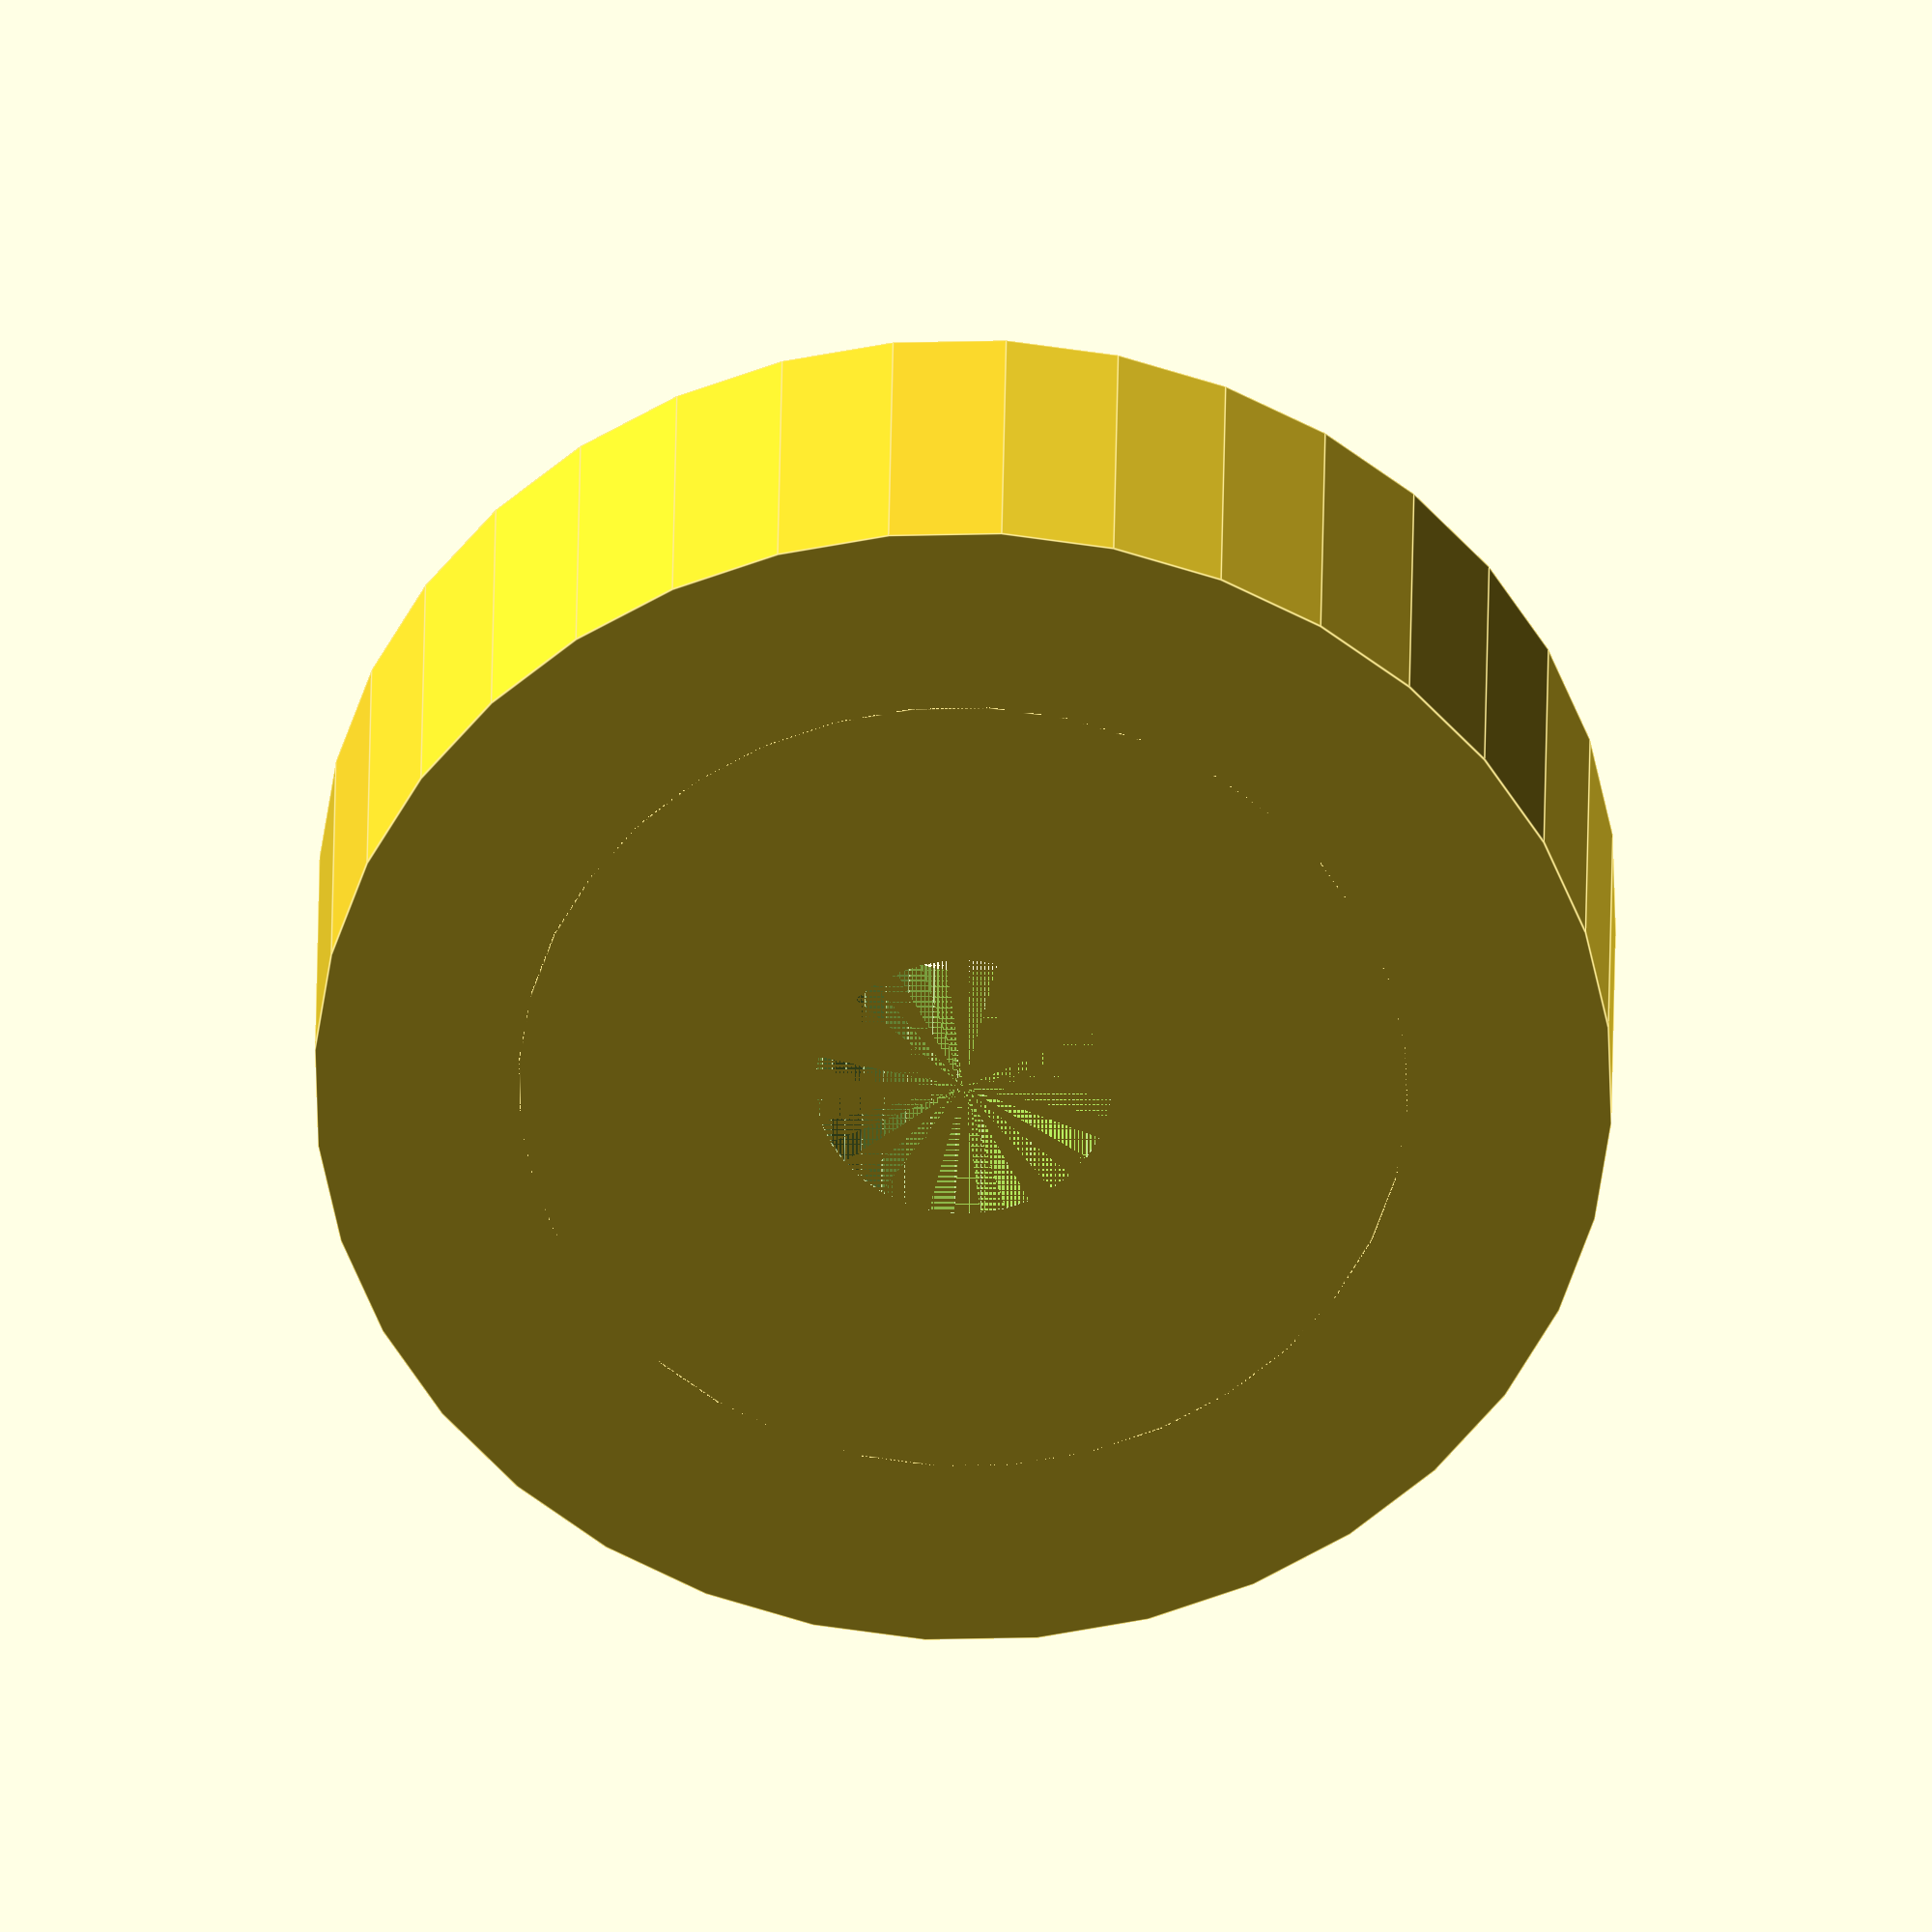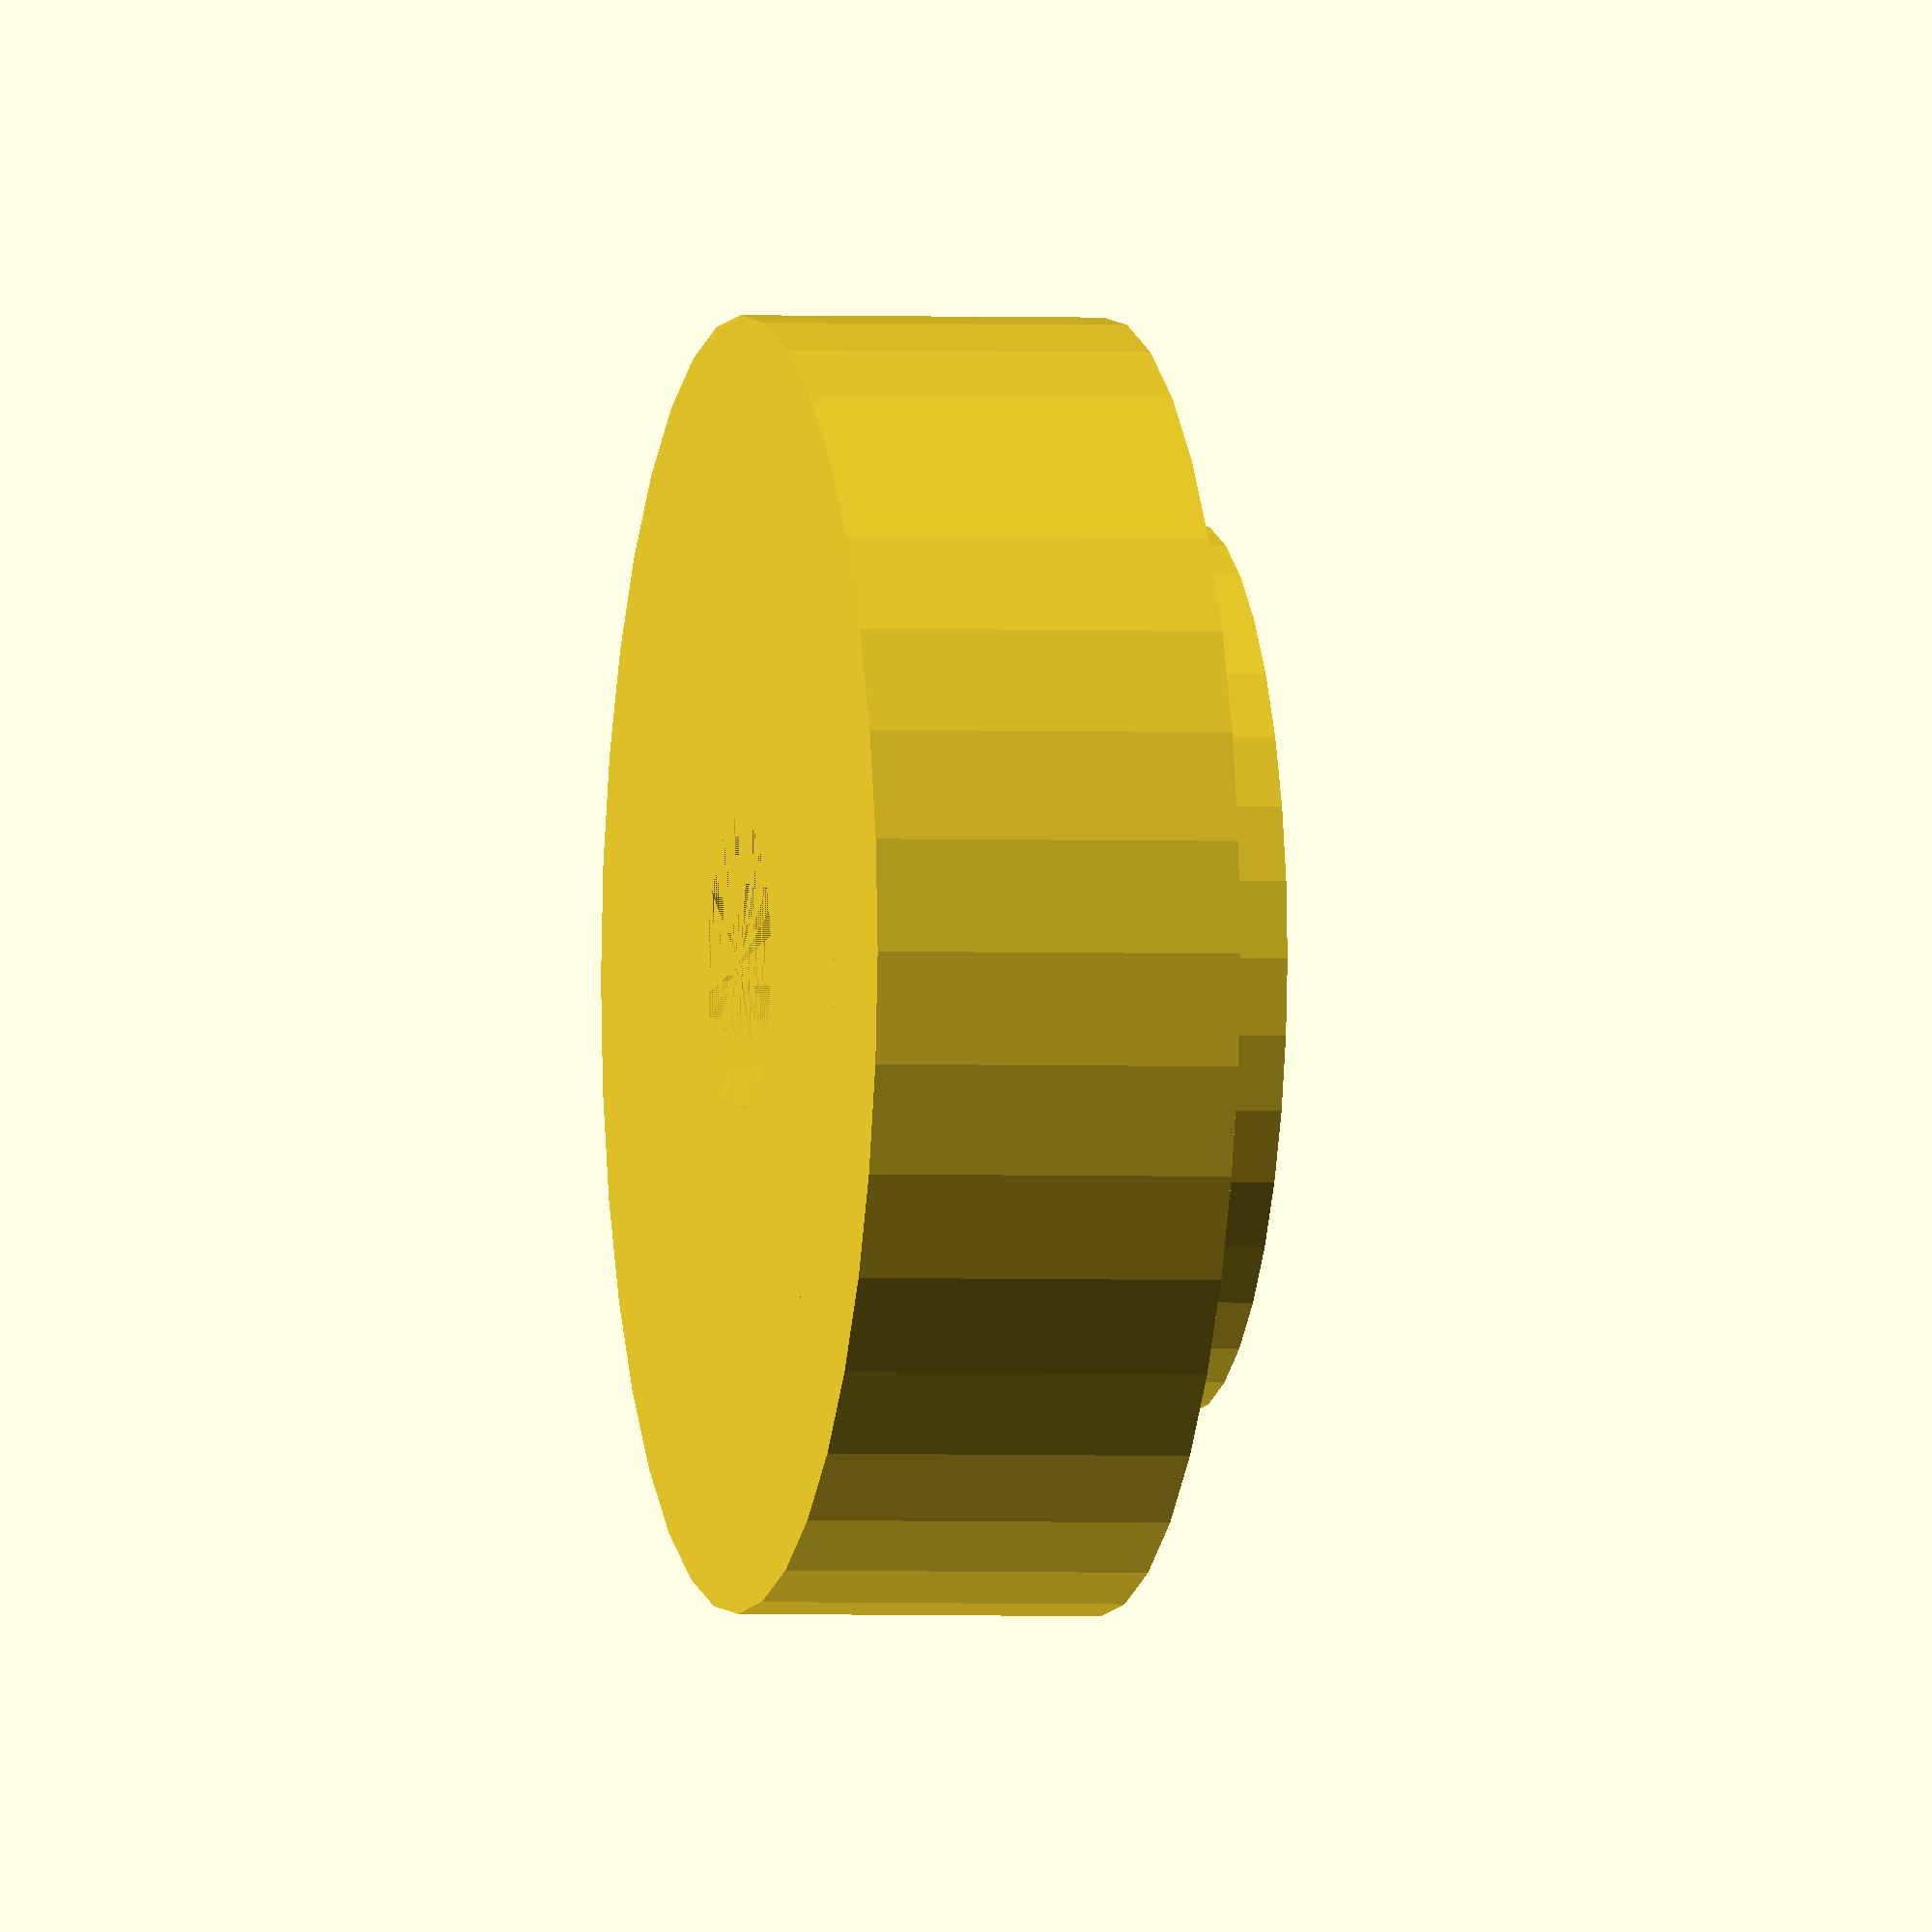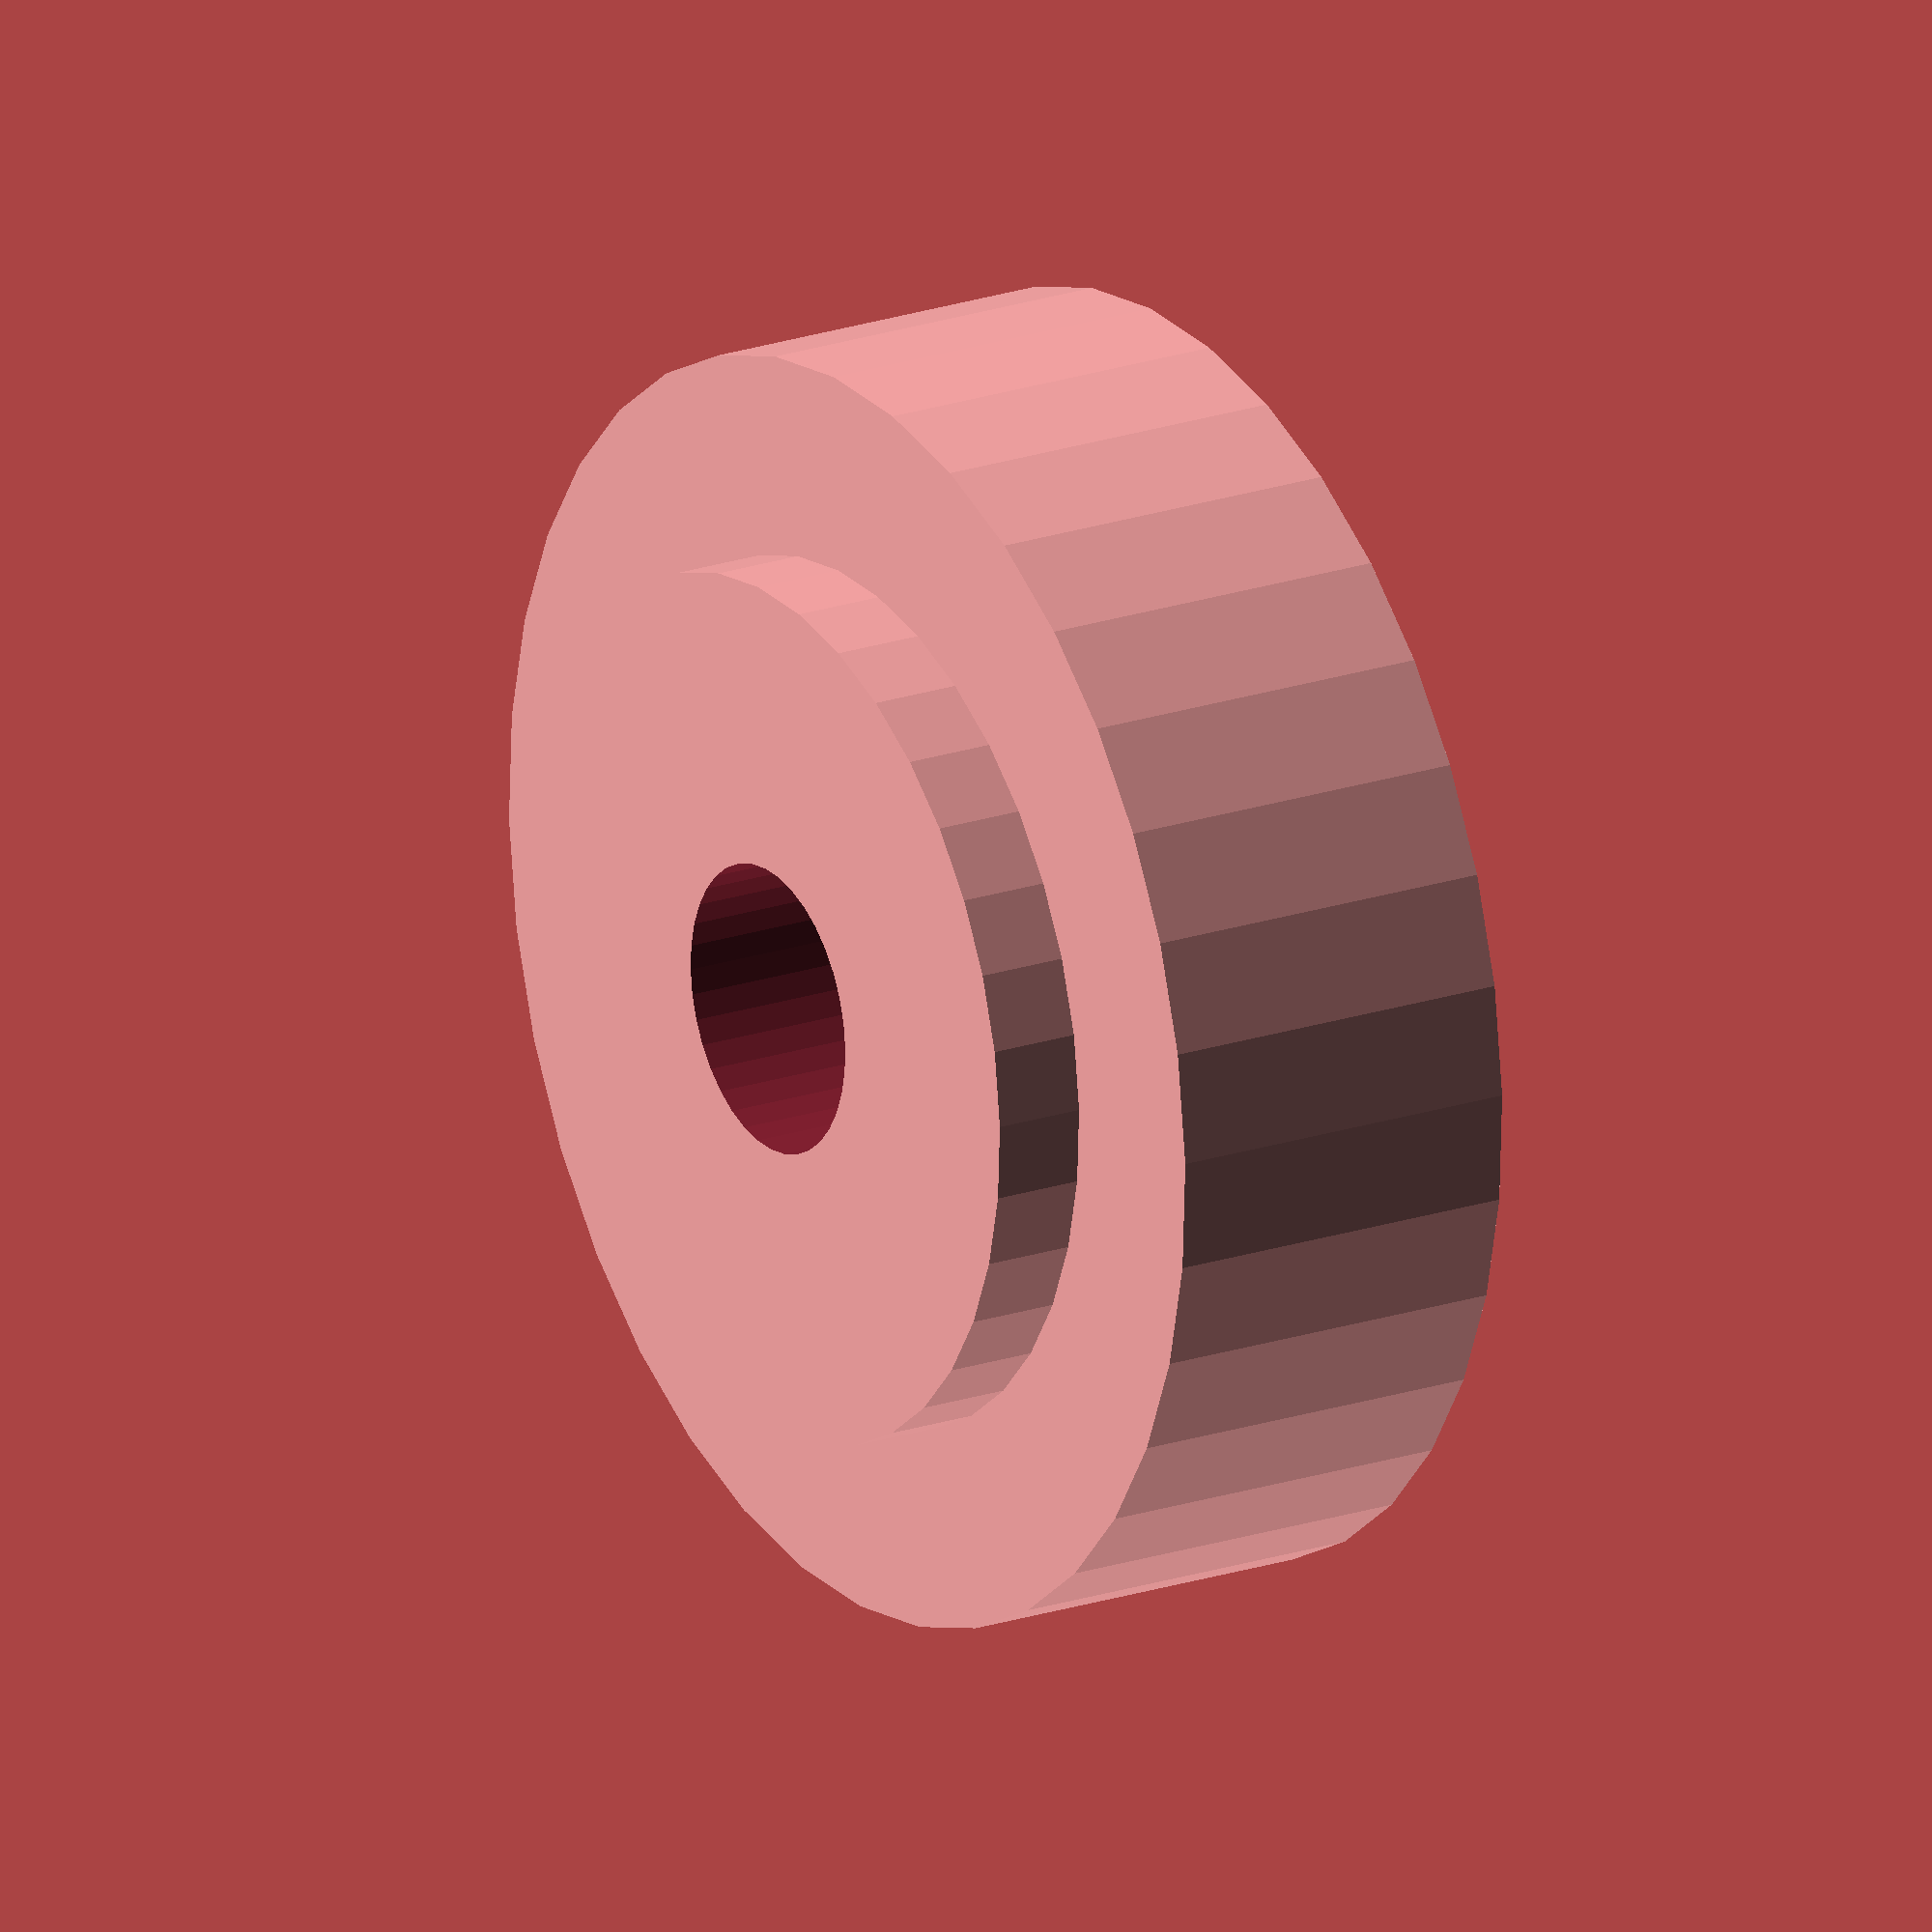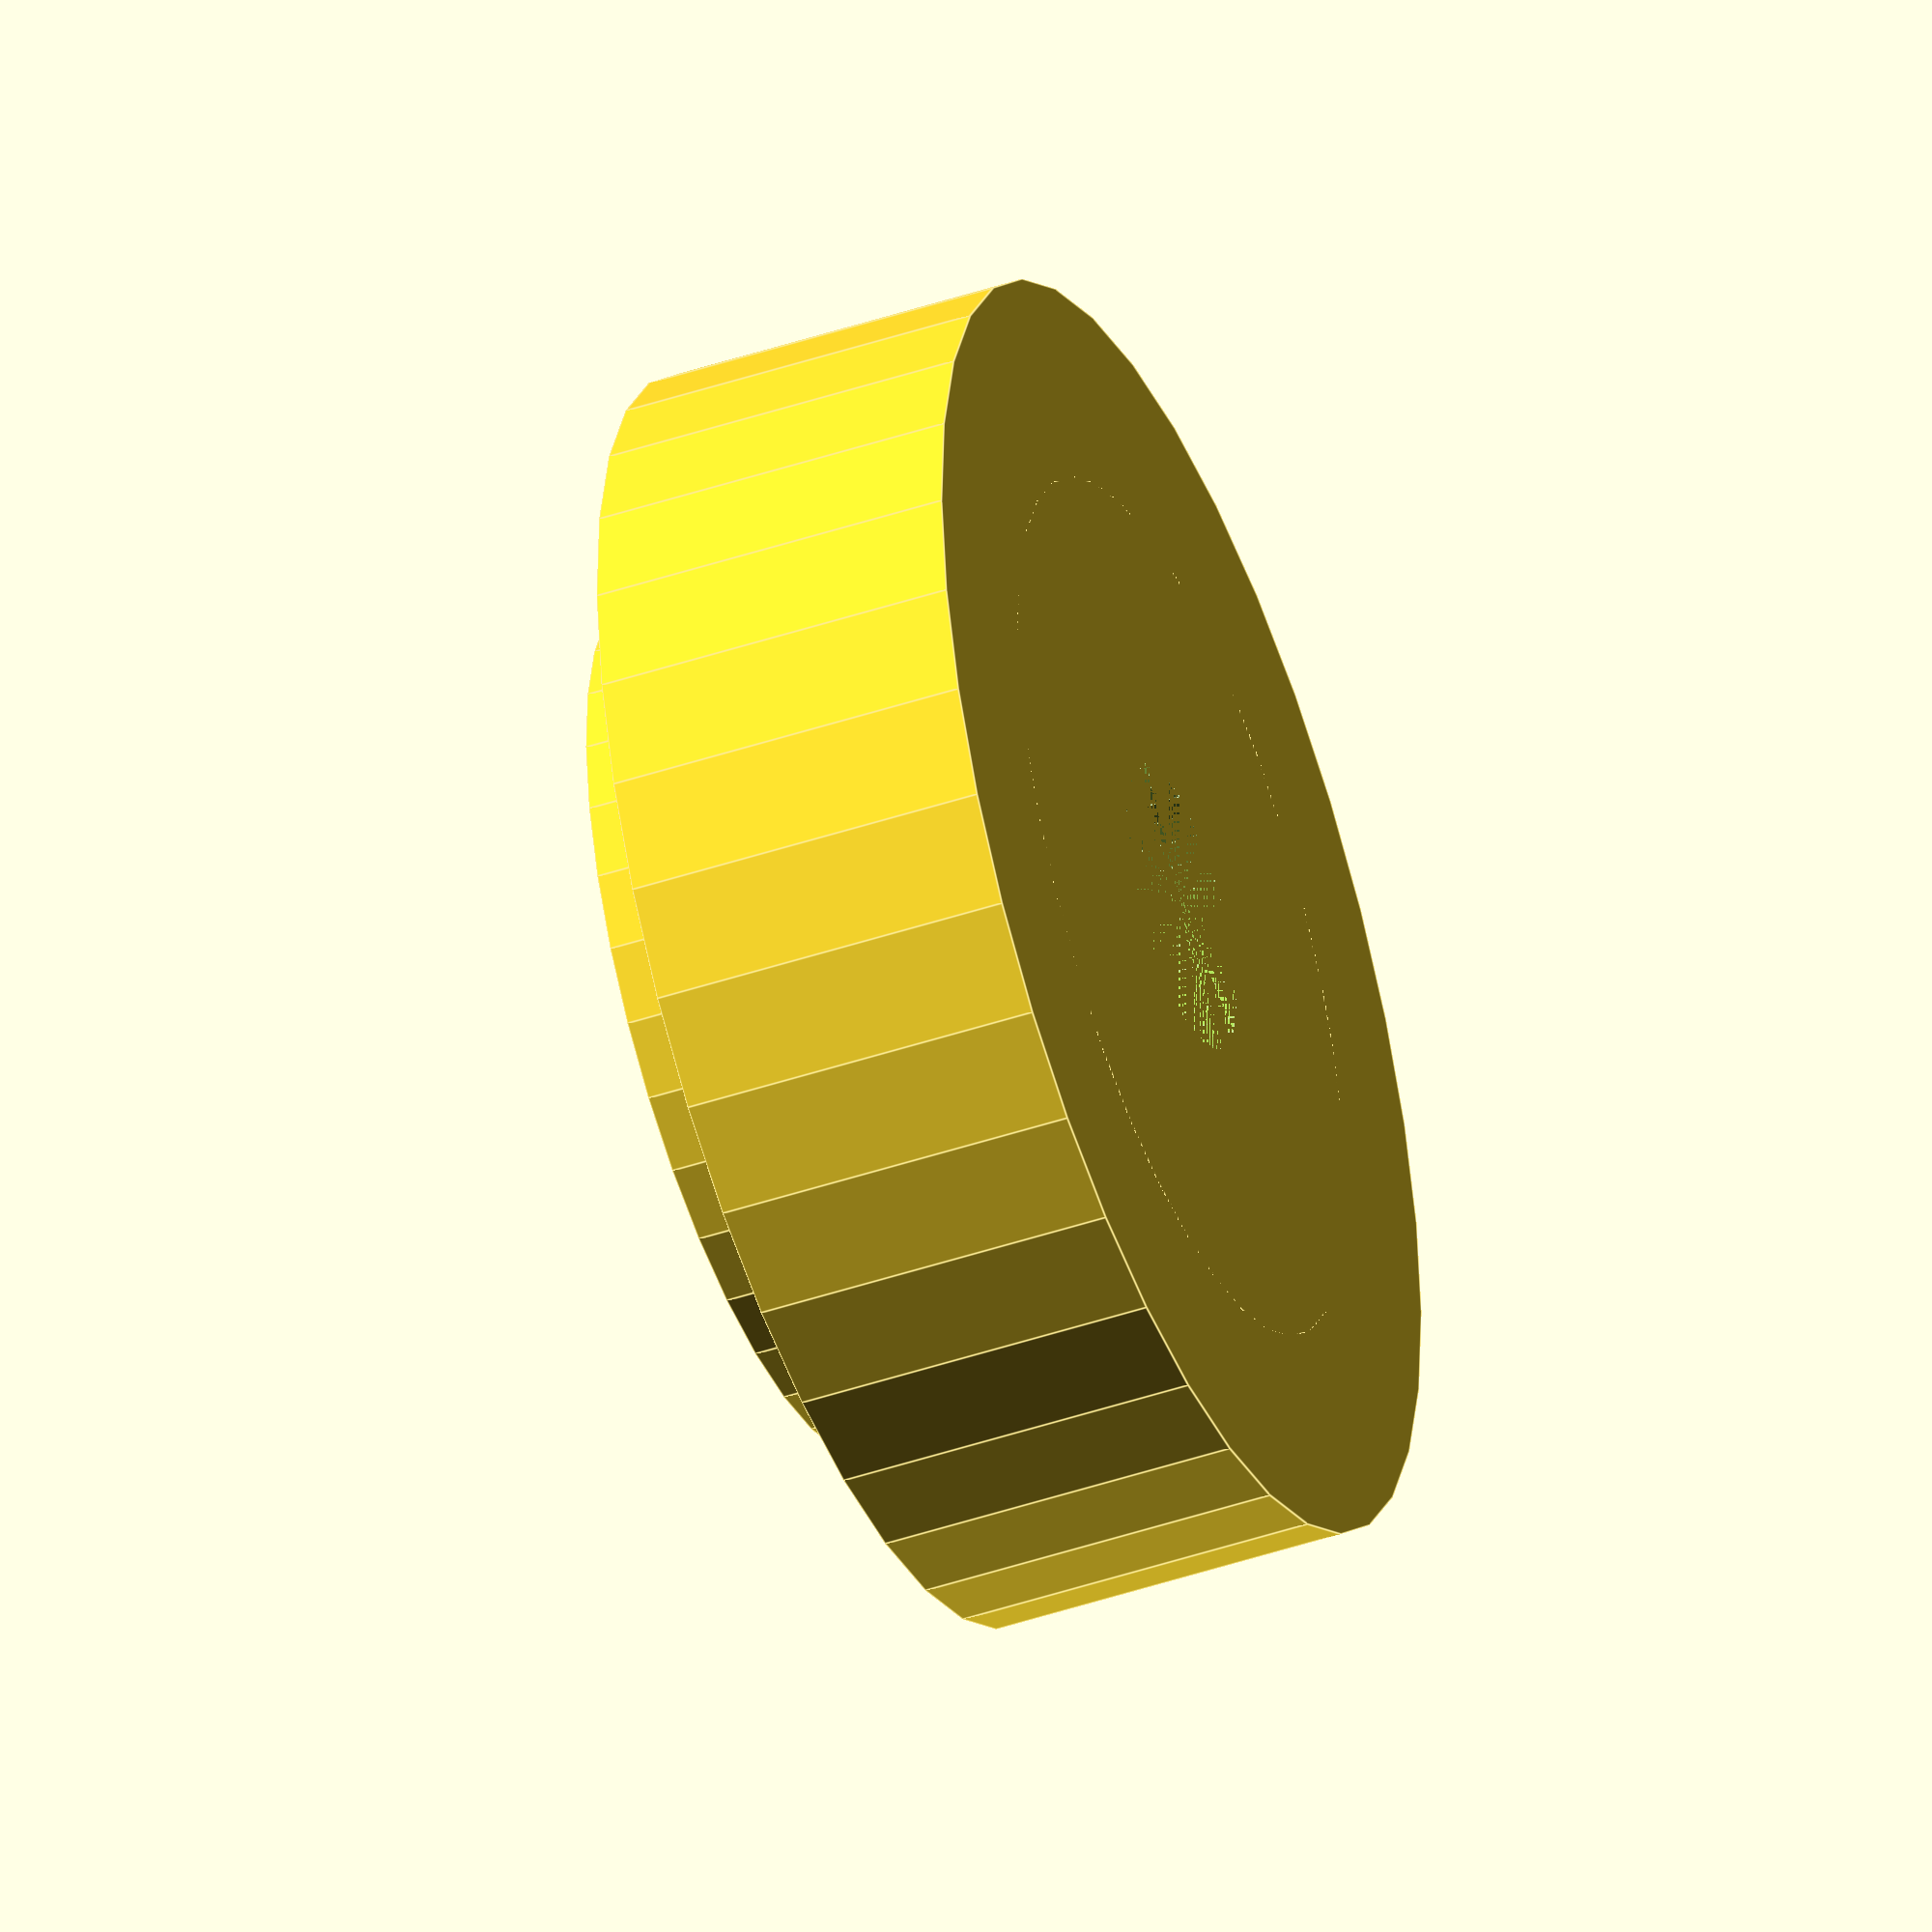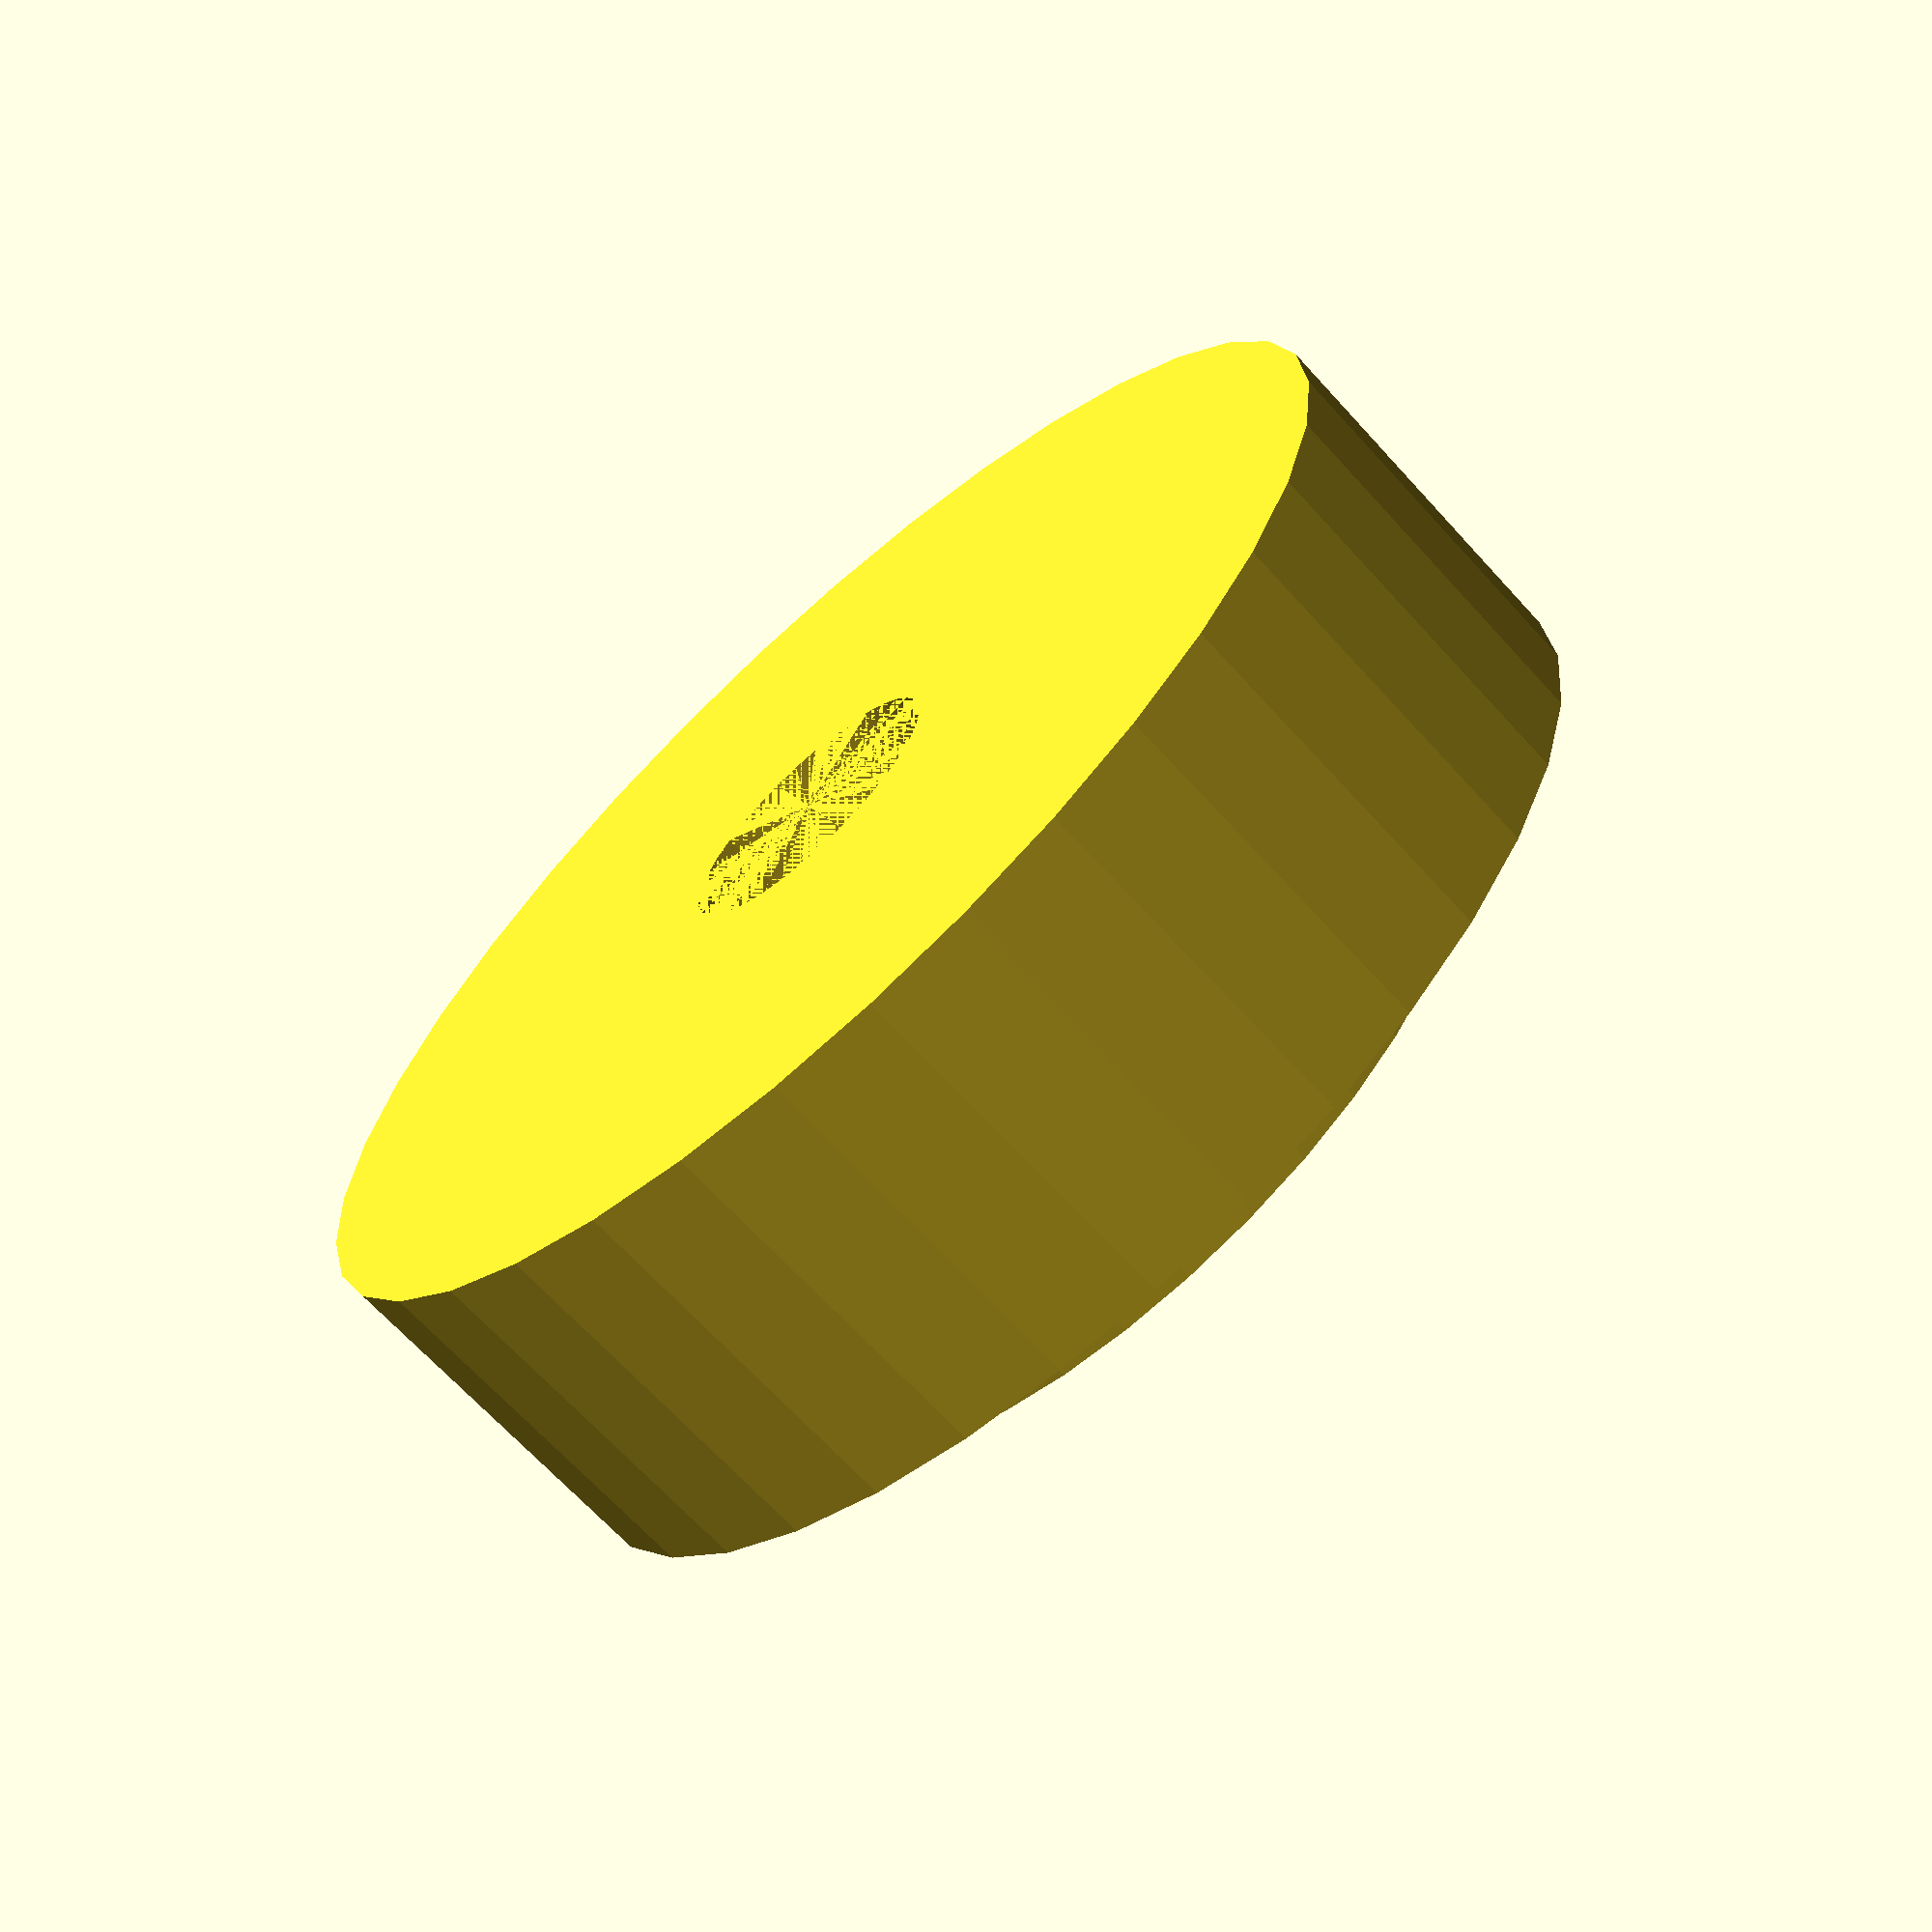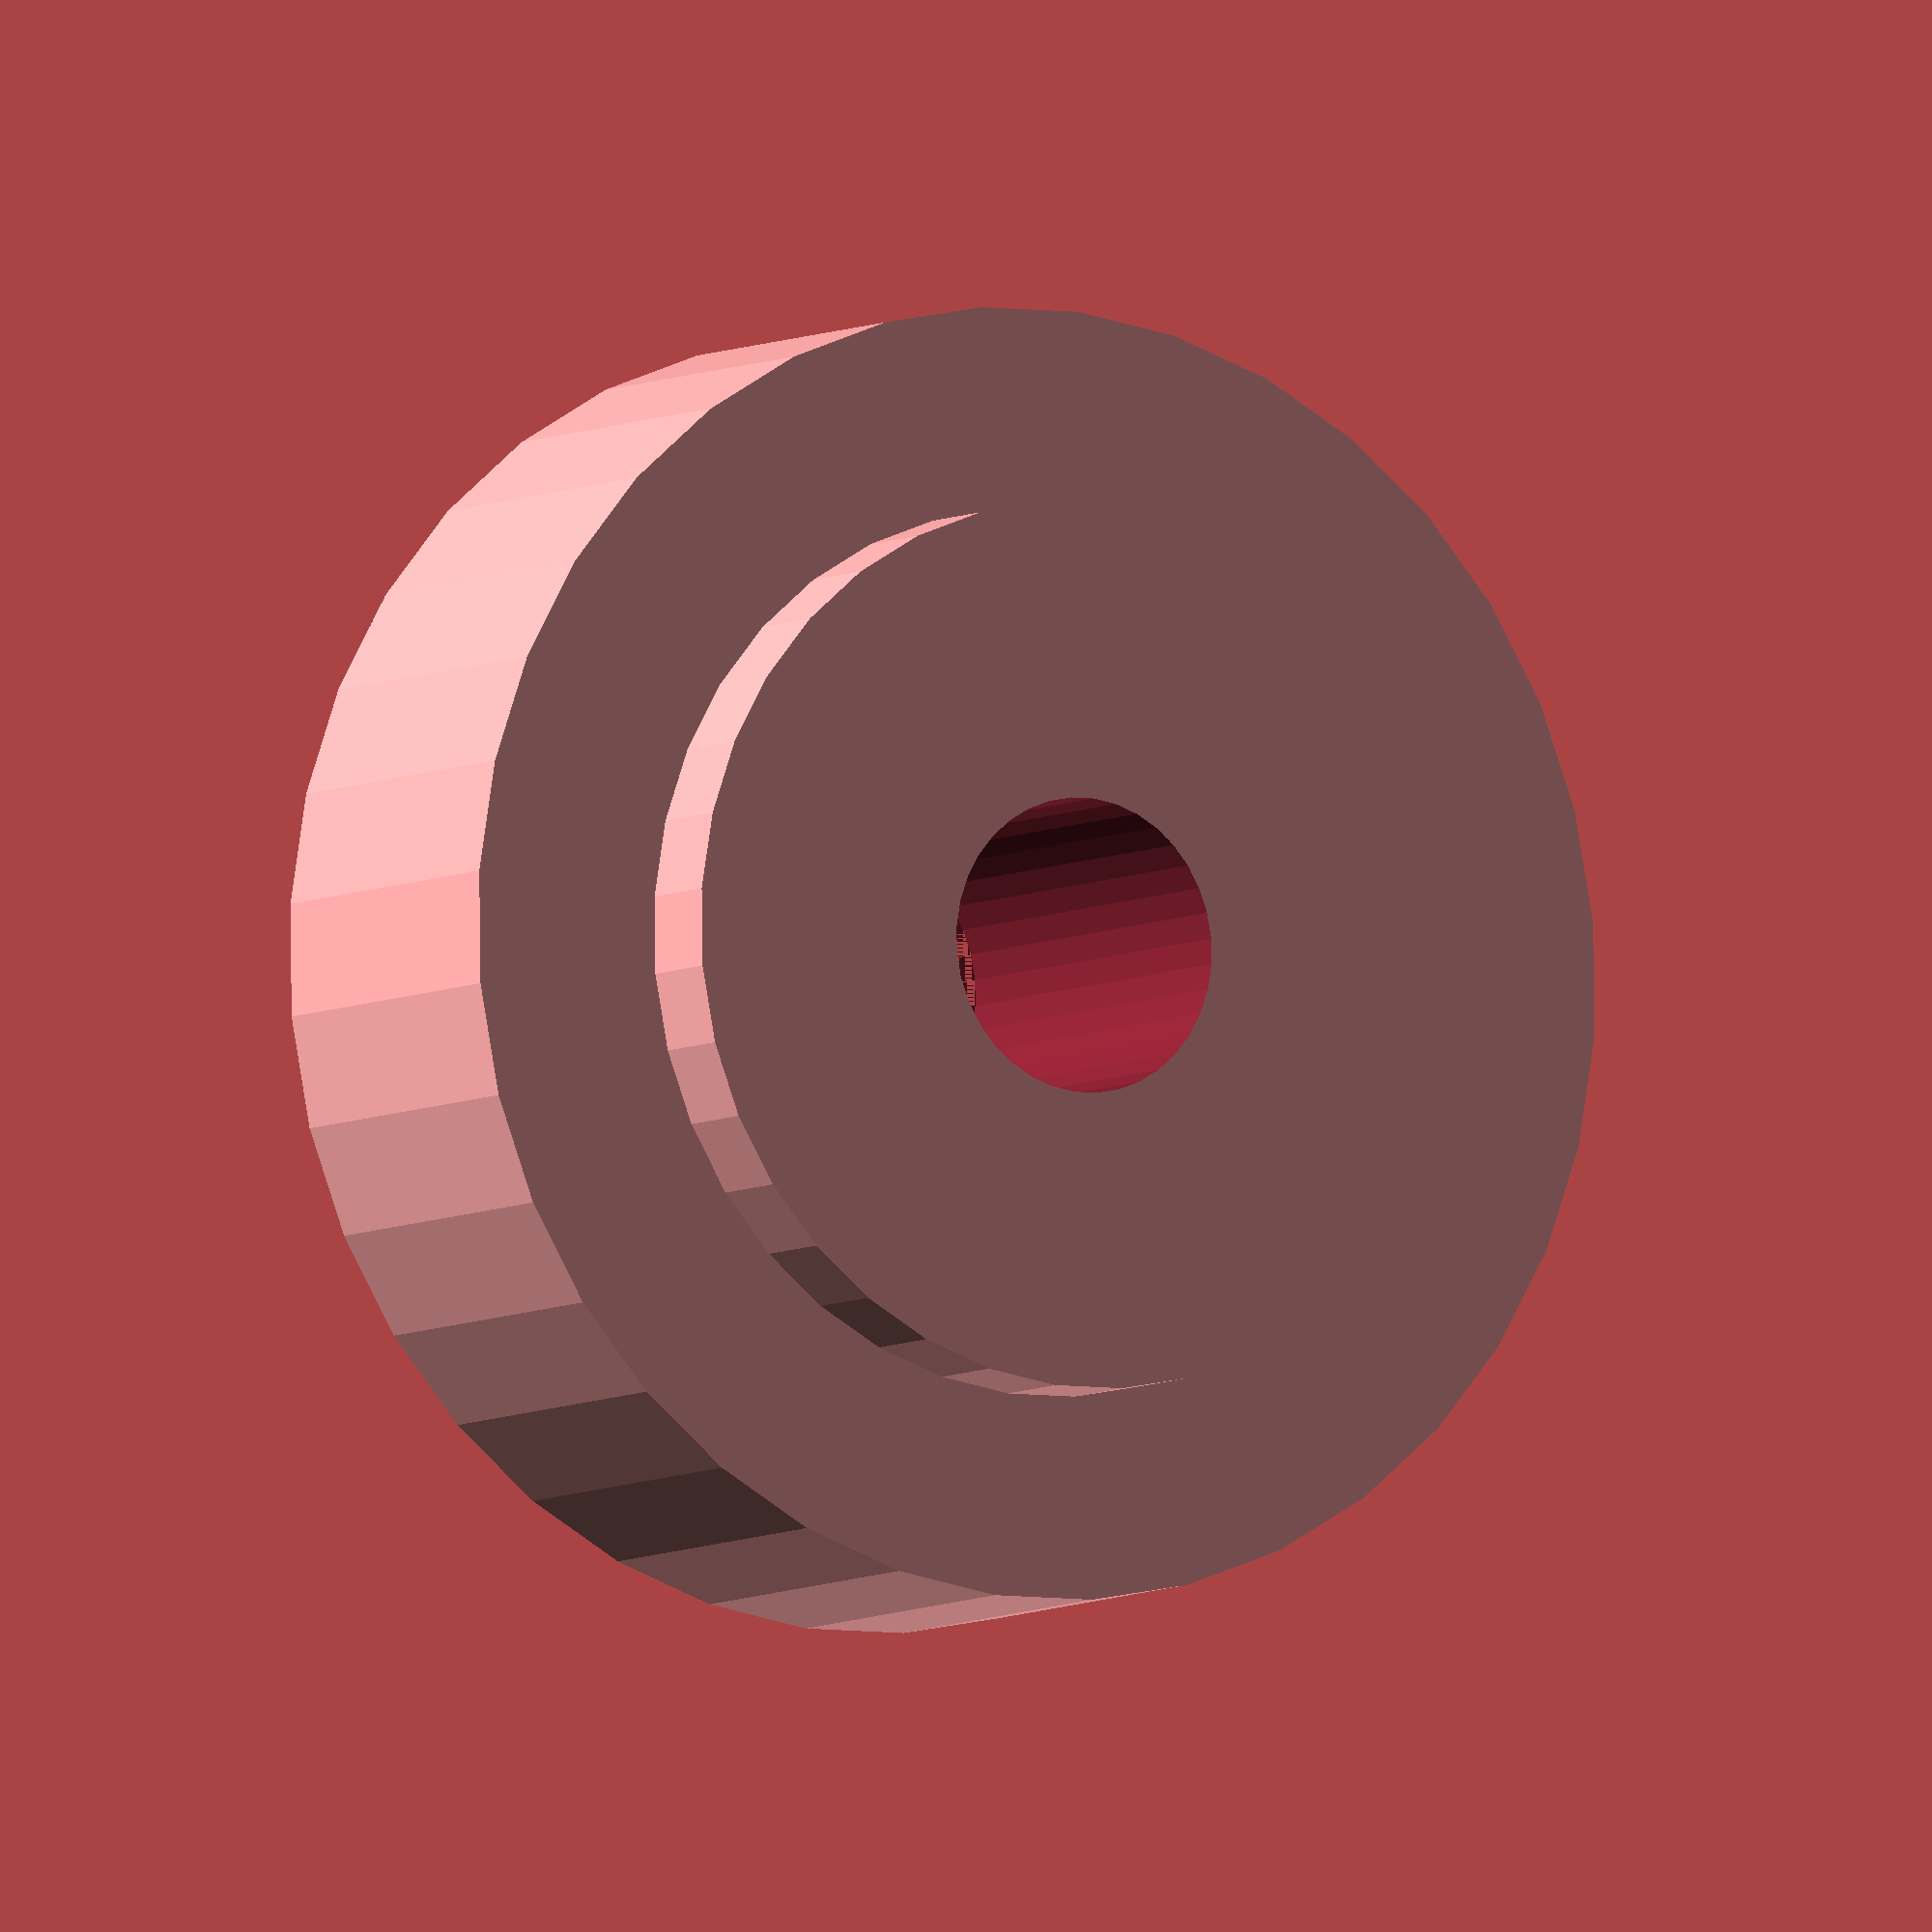
<openscad>
postDia = 9.6;
postHeight = 5;
shoulderDia = 14;
shoulderHeight = 4;
holeDia = 3.2;

difference() {
union() {
	cylinder($fn=36,r=postDia/2,h=postHeight);
	cylinder($fn=36,r=shoulderDia/2,h=shoulderHeight);	
}

cylinder($fn=36,r=holeDia/2,h=15);
}
</openscad>
<views>
elev=148.6 azim=336.6 roll=359.3 proj=o view=edges
elev=1.7 azim=19.5 roll=257.7 proj=o view=wireframe
elev=339.2 azim=247.7 roll=58.6 proj=o view=solid
elev=224.0 azim=331.6 roll=68.3 proj=o view=edges
elev=246.9 azim=278.8 roll=317.8 proj=p view=solid
elev=6.0 azim=64.3 roll=329.4 proj=o view=solid
</views>
